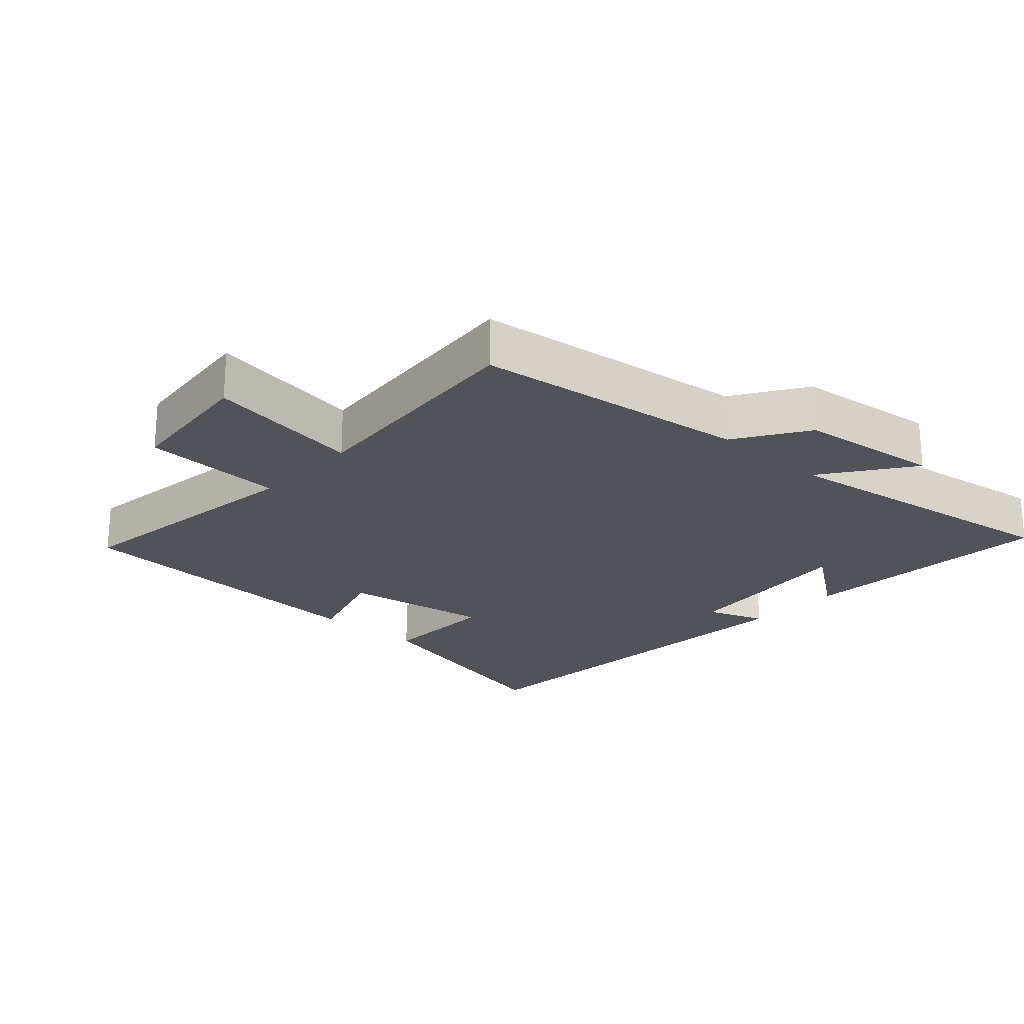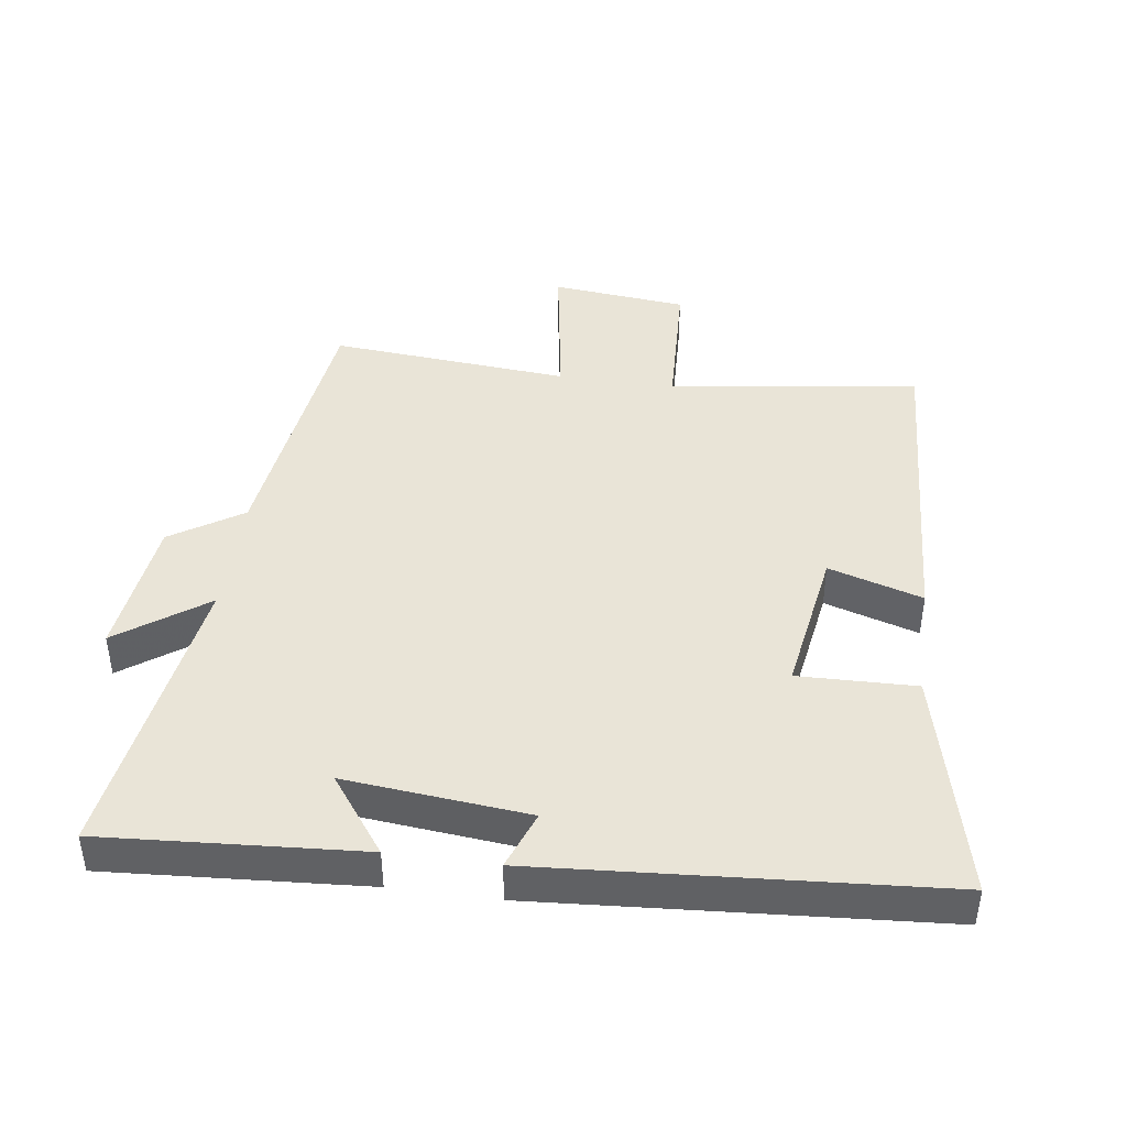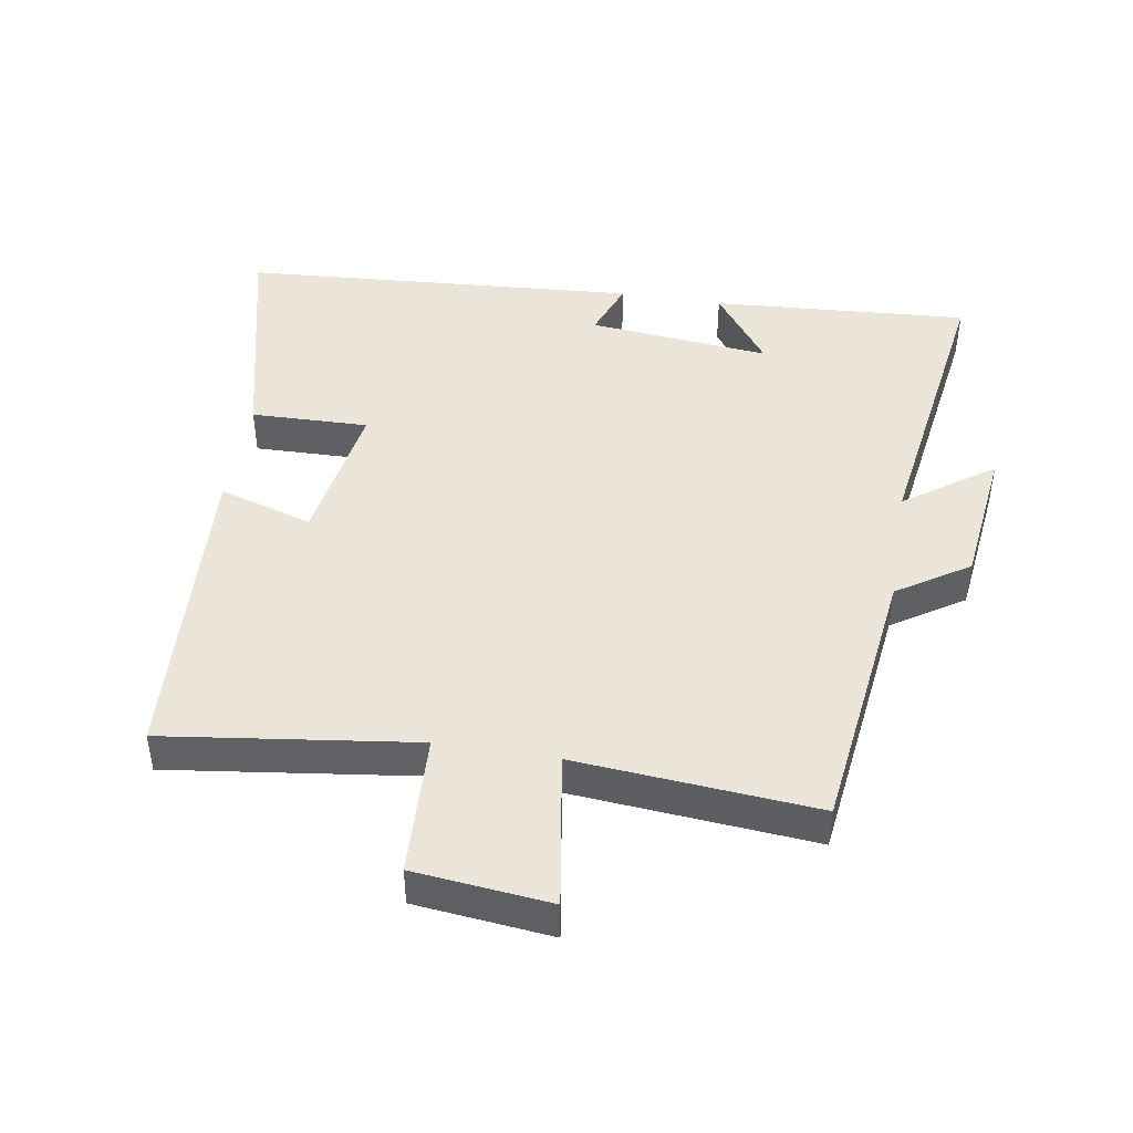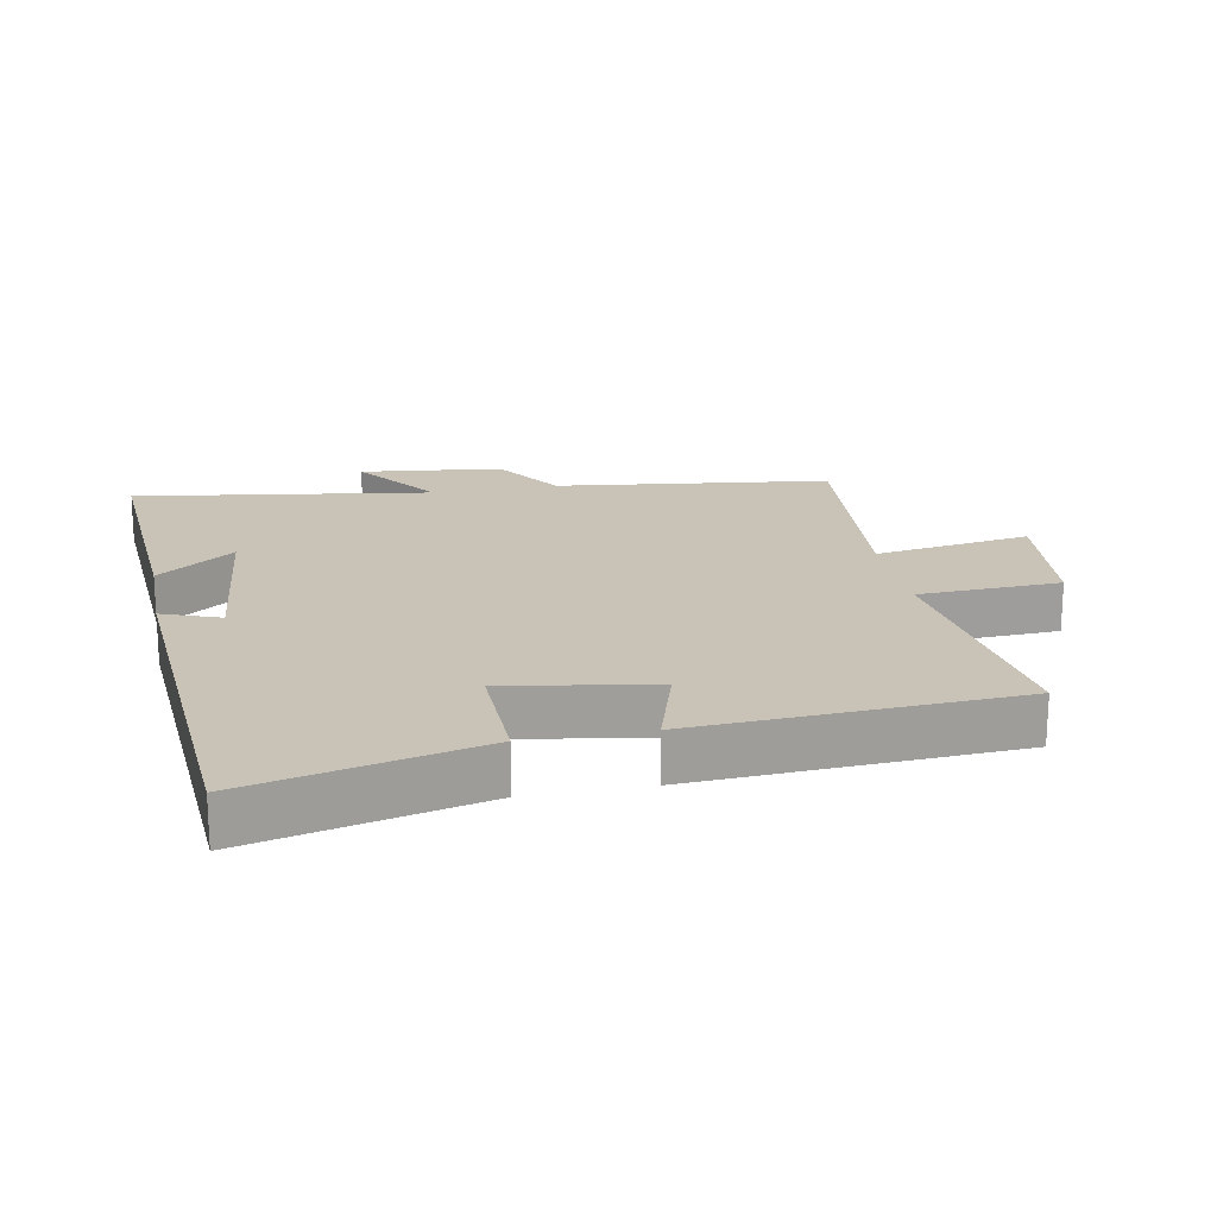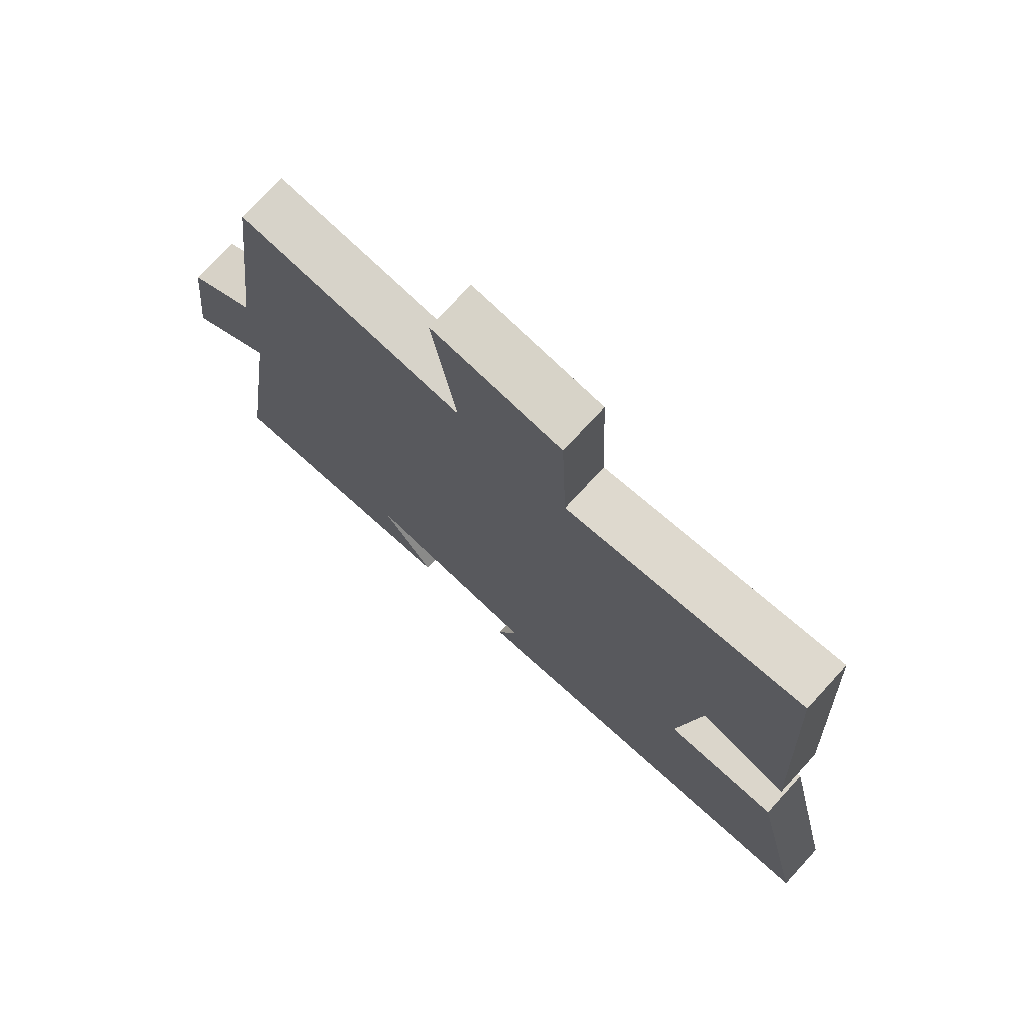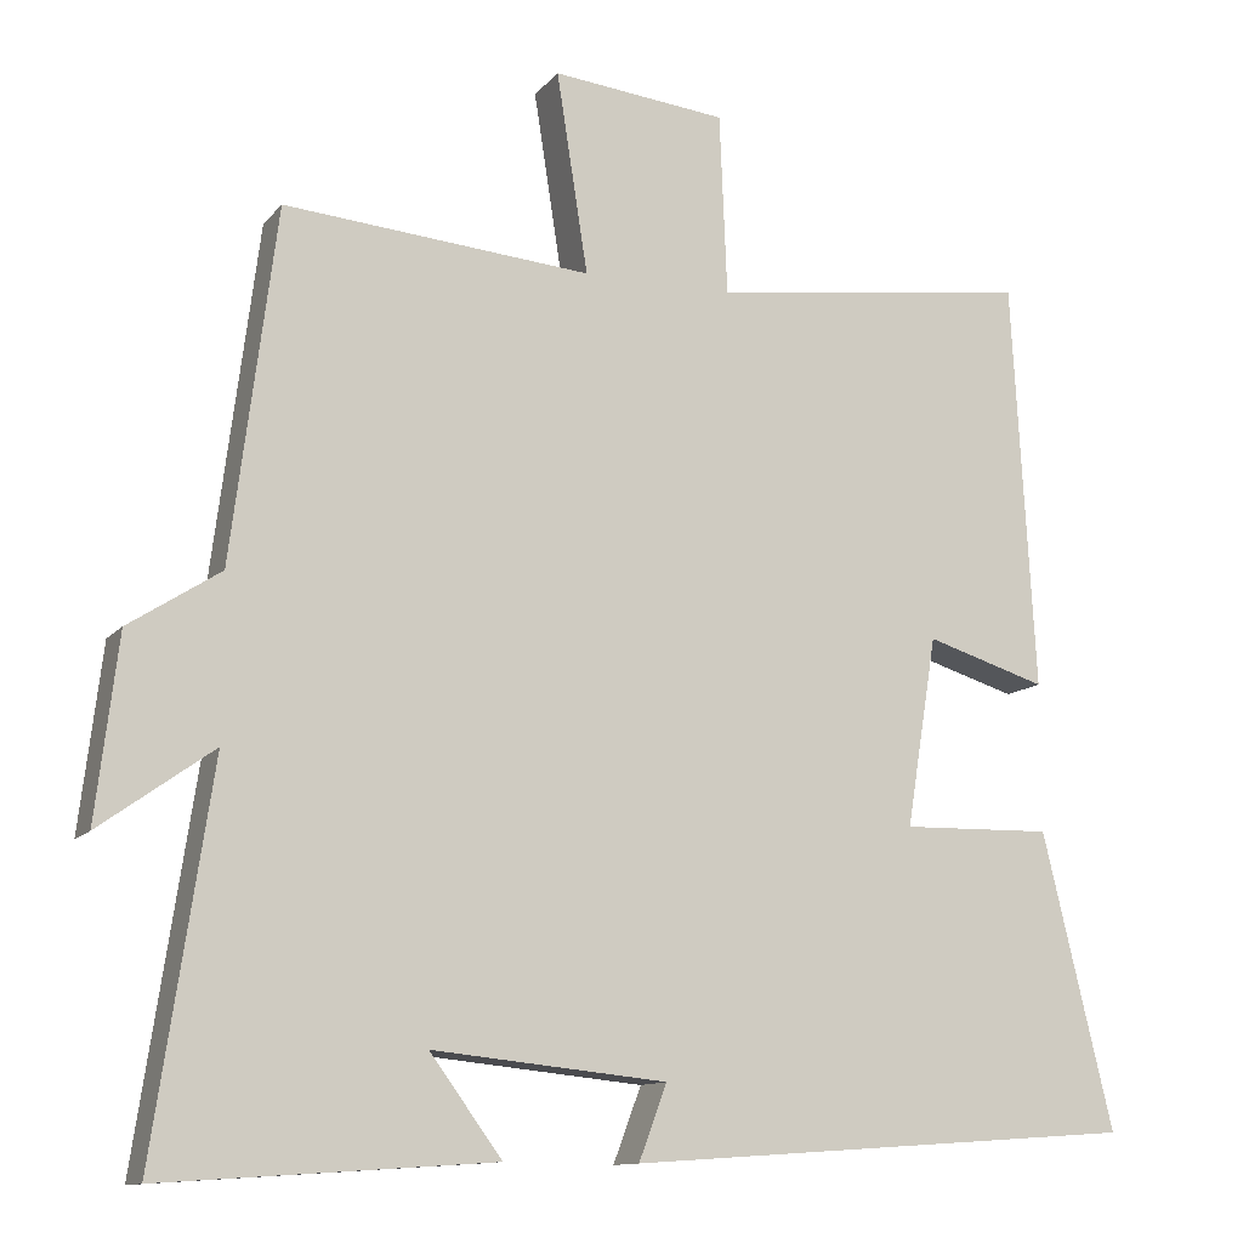
<metadata>
{"format":"obj","ext":"obj","renderer":"f3d","projection":"perspective","resolution":1024,"background":"white","views":[{"elev":-22.7,"azim":47.6,"up":"+Y"},{"elev":42.9,"azim":-172.2,"up":"+Y"},{"elev":44.8,"azim":9.3,"up":"+Y"},{"elev":19.4,"azim":-100.9,"up":"+Y"},{"elev":74.2,"azim":-137.4,"up":"+Z"},{"elev":-11.8,"azim":156.5,"up":"+Z"}]}
</metadata>
<code>
v 0.447 0.07 0.531
v 0.5 0.07 0.115
v 0.608 0.07 0.045
v 0.634 0.07 -0.171
v 0.5 0.07 -0.075
v 0.568 0.07 -0.526
v 0.178 0.07 -0.5
v 0.263 0.07 -0.384
v -0.013 0.07 -0.412
v 0.02 0.07 -0.5
v -0.583 0.07 -0.458
v -0.5 0.07 -0.11
v -0.322 0.07 -0.114
v -0.358 0.07 0.11
v -0.5 0.07 0.066
v -0.473 0.07 0.55
v -0.094 0.07 0.5
v -0.085 0.07 0.715
v 0.121 0.07 0.737
v 0.084 0.07 0.5
v 0.447 0 0.531
v 0.5 0 0.115
v 0.608 0 0.045
v 0.634 0 -0.171
v 0.5 0 -0.075
v 0.568 0 -0.526
v 0.178 0 -0.5
v 0.263 0 -0.384
v -0.013 0 -0.412
v 0.02 0 -0.5
v -0.583 0 -0.458
v -0.5 0 -0.11
v -0.322 0 -0.114
v -0.358 0 0.11
v -0.5 0 0.066
v -0.473 0 0.55
v -0.094 0 0.5
v -0.085 0 0.715
v 0.121 0 0.737
v 0.084 0 0.5
f 17 18 19 20
f 14 15 16 17
f 13 14 17 20
f 11 12 13
f 10 11 13
f 9 10 13
f 20 1 2
f 13 20 2
f 9 13 2
f 8 9 2
f 5 6 7 8
f 2 3 4 5
f 2 5 8
f 40 39 38 37
f 37 36 35 34
f 40 37 34 33
f 33 32 31
f 33 31 30
f 33 30 29
f 22 21 40
f 22 40 33
f 22 33 29
f 22 29 28
f 28 27 26 25
f 25 24 23 22
f 28 25 22
f 1 21 22 2
f 2 22 23 3
f 3 23 24 4
f 4 24 25 5
f 5 25 26 6
f 6 26 27 7
f 7 27 28 8
f 8 28 29 9
f 9 29 30 10
f 10 30 31 11
f 11 31 32 12
f 12 32 33 13
f 13 33 34 14
f 14 34 35 15
f 15 35 36 16
f 16 36 37 17
f 17 37 38 18
f 18 38 39 19
f 19 39 40 20
f 20 40 21 1

</code>
